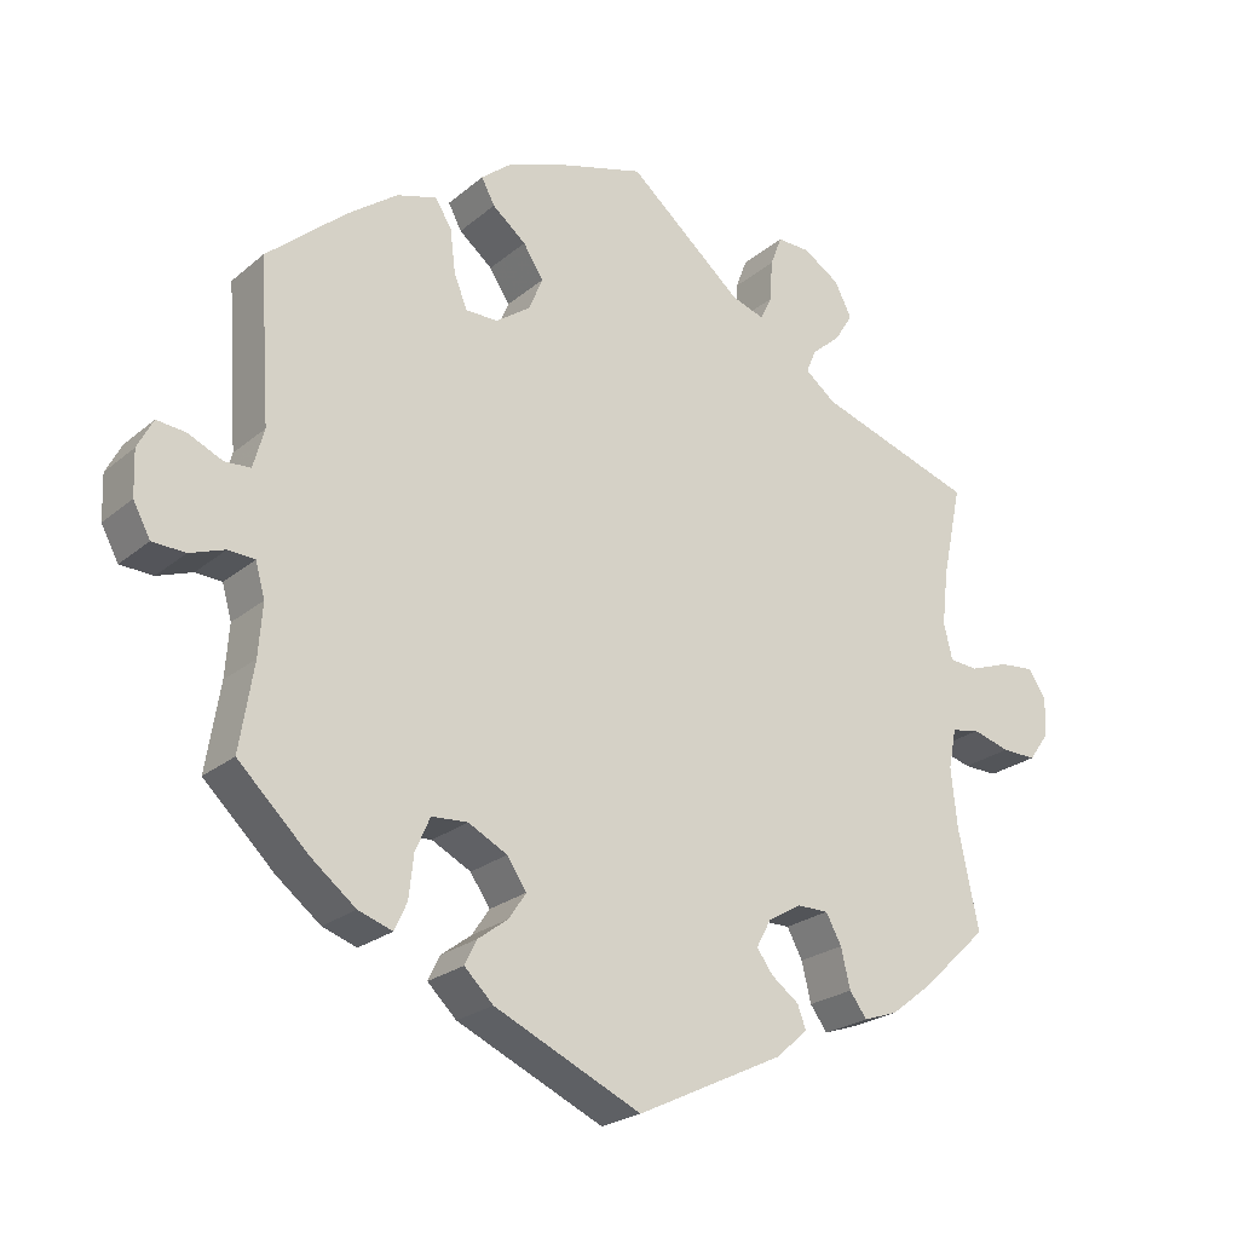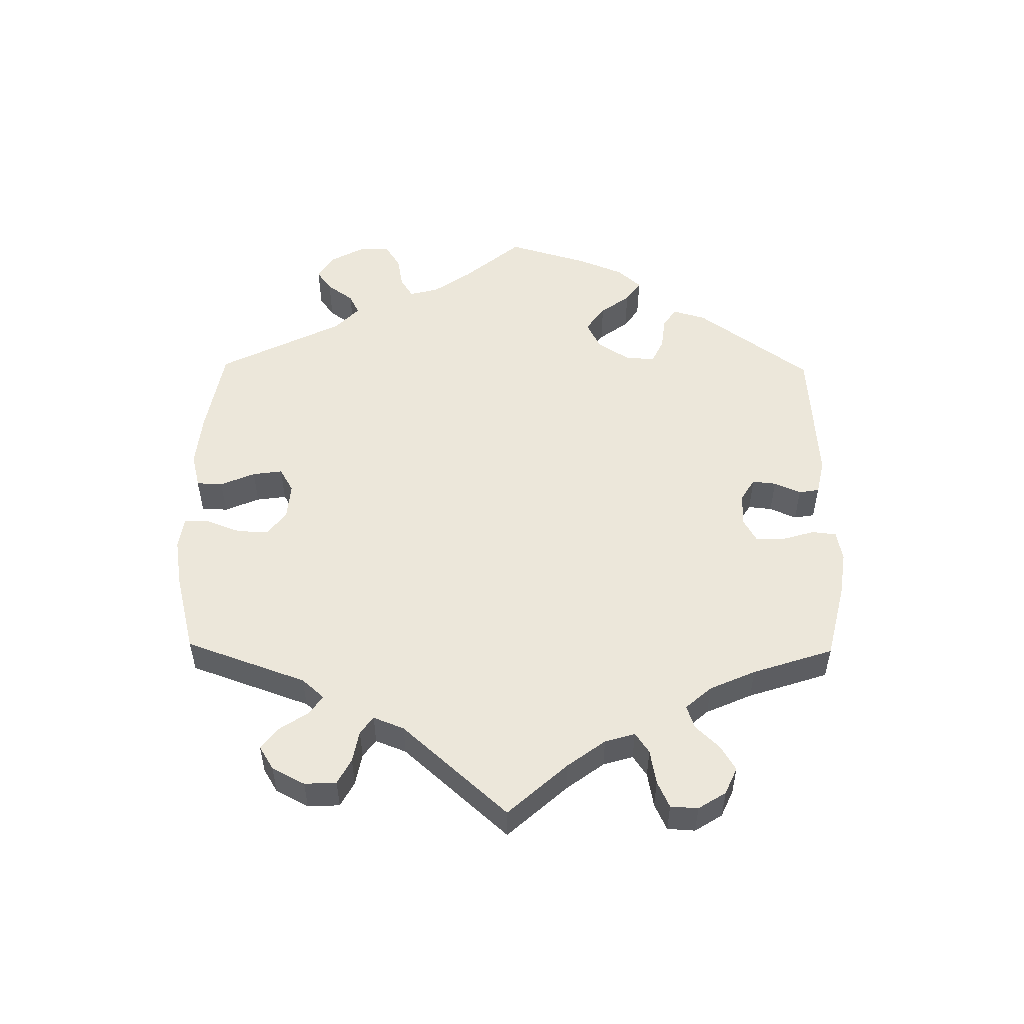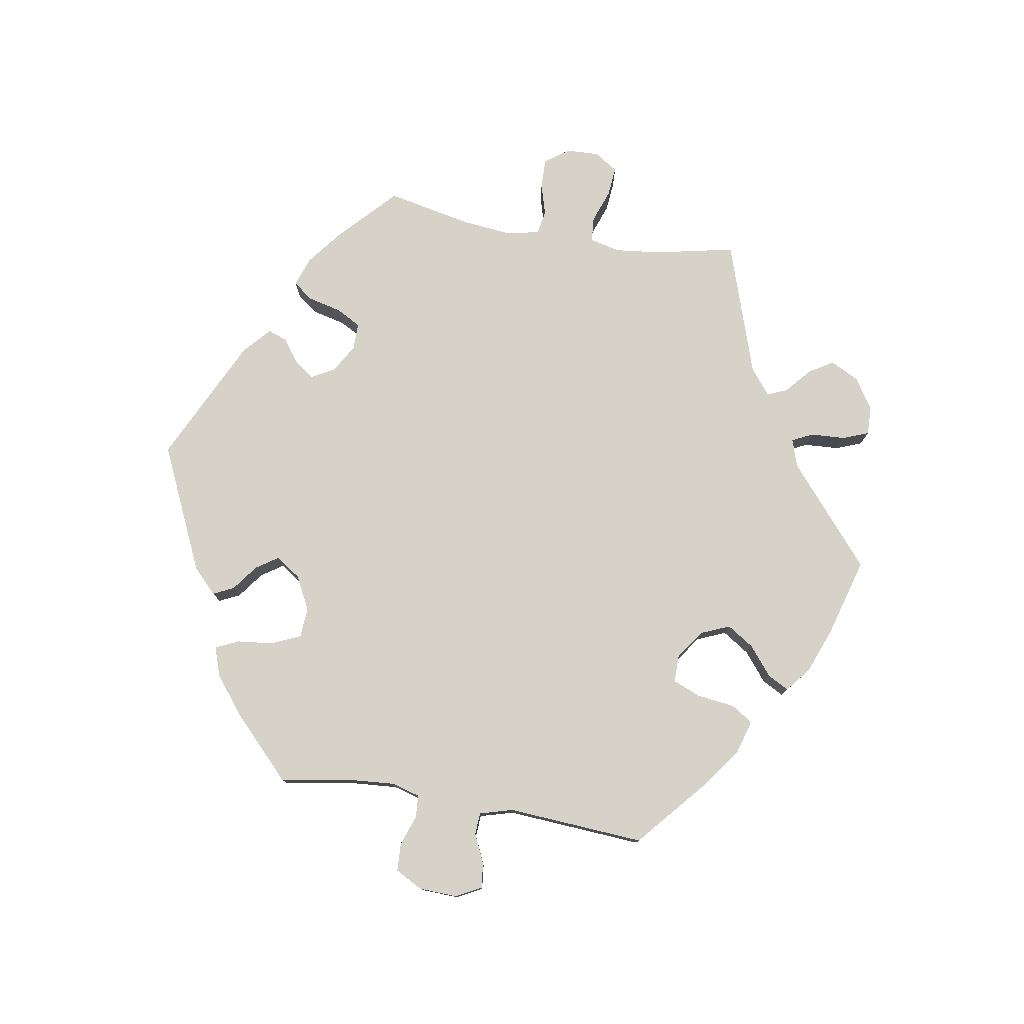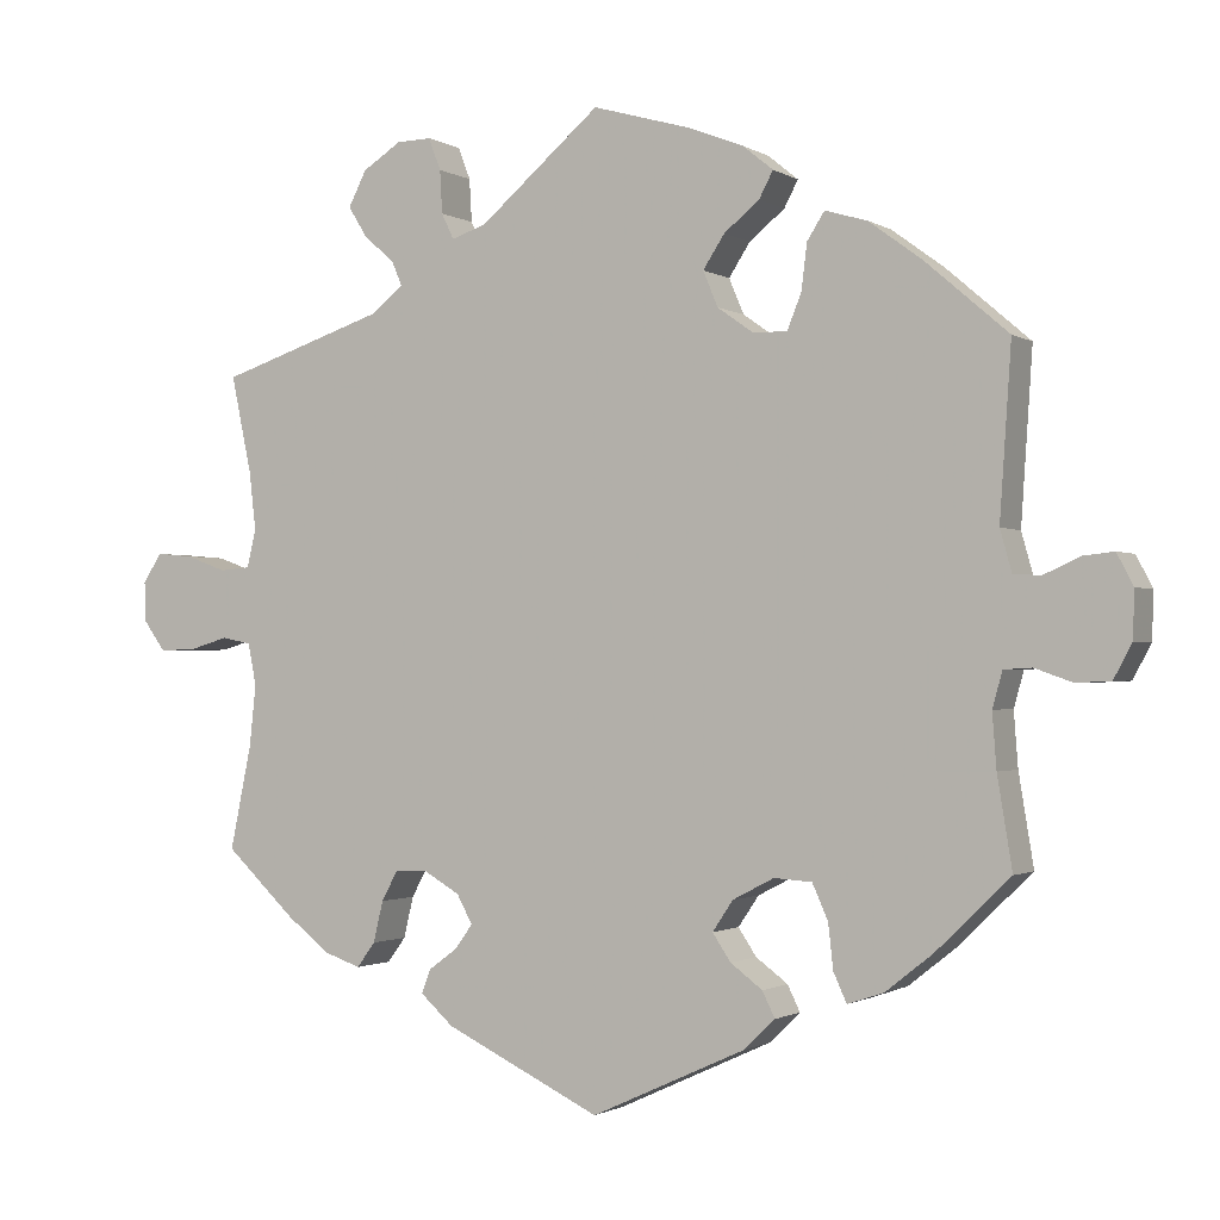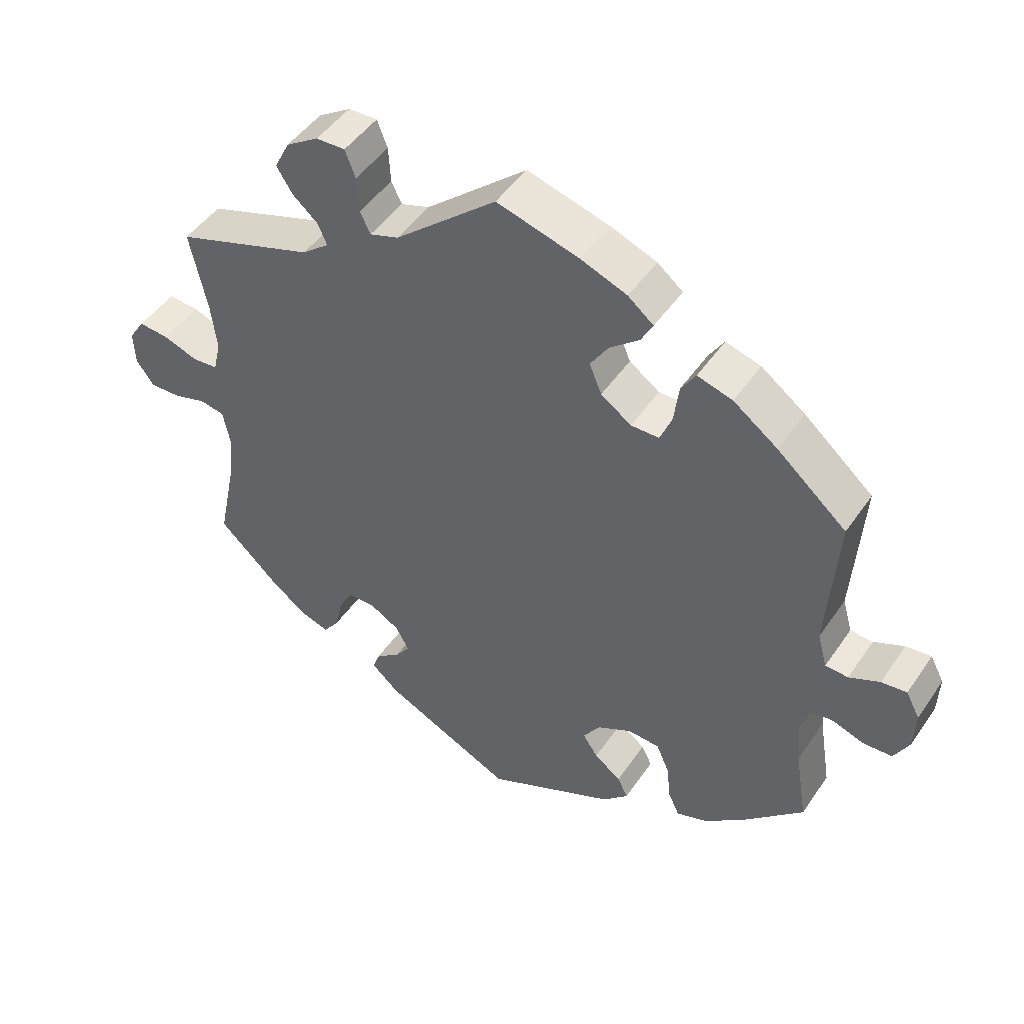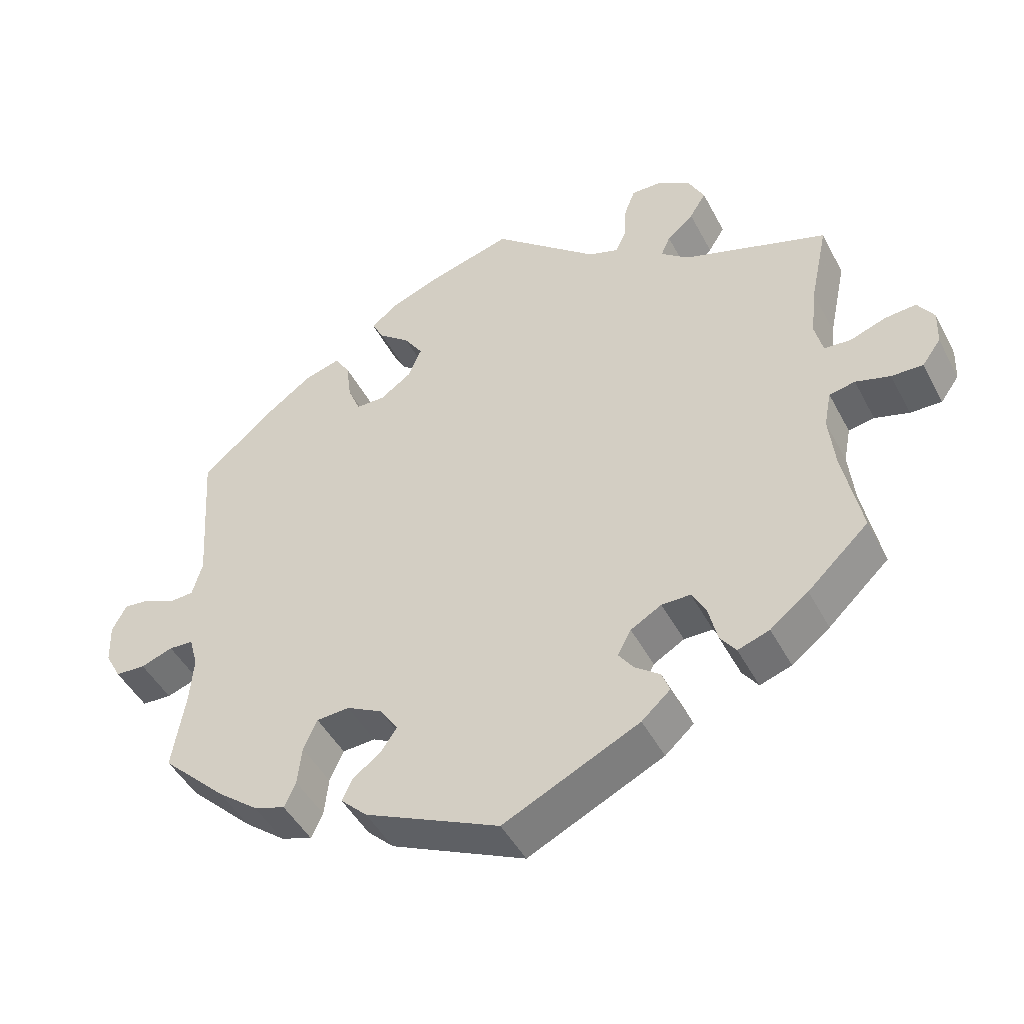
<metadata>
{"format":"obj","ext":"obj","renderer":"f3d","projection":"perspective","resolution":1024,"background":"white","views":[{"elev":-23.3,"azim":-36.1,"up":"+Z"},{"elev":53.2,"azim":60.7,"up":"+Y"},{"elev":77.9,"azim":-80.4,"up":"+Y"},{"elev":-1.2,"azim":-152.9,"up":"+Z"},{"elev":47.3,"azim":-147.4,"up":"+Z"},{"elev":-46.4,"azim":26.6,"up":"+Z"}]}
</metadata>
<code>
v 0.476 0.07 0.172
v 0.468 0.07 0.102
v 0.479 0.07 0.056
v 0.516 0.07 0.053
v 0.566 0.07 0.071
v 0.61 0.07 0.075
v 0.633 0.07 0.04
v 0.631 0.07 -0.009
v 0.605 0.07 -0.045
v 0.561 0.07 -0.044
v 0.513 0.07 -0.03
v 0.477 0.07 -0.037
v 0.467 0.07 -0.088
v 0.475 0.07 -0.163
v 0.501 0.07 -0.288
v 0.416 0.07 -0.368
v 0.363 0.07 -0.409
v 0.319 0.07 -0.424
v 0.297 0.07 -0.394
v 0.285 0.07 -0.344
v 0.265 0.07 -0.307
v 0.225 0.07 -0.307
v 0.182 0.07 -0.332
v 0.163 0.07 -0.367
v 0.184 0.07 -0.396
v 0.219 0.07 -0.422
v 0.23 0.07 -0.451
v 0.19 0.07 -0.487
v 0.001 0.07 -0.578
v -0.187 0.07 -0.492
v -0.224 0.07 -0.456
v -0.209 0.07 -0.425
v -0.17 0.07 -0.396
v -0.148 0.07 -0.363
v -0.173 0.07 -0.326
v -0.223 0.07 -0.3
v -0.269 0.07 -0.303
v -0.288 0.07 -0.346
v -0.294 0.07 -0.4
v -0.31 0.07 -0.435
v -0.354 0.07 -0.42
v -0.411 0.07 -0.375
v -0.501 0.07 -0.288
v -0.483 0.07 -0.178
v -0.478 0.07 -0.112
v -0.49 0.07 -0.069
v -0.524 0.07 -0.067
v -0.569 0.07 -0.083
v -0.611 0.07 -0.081
v -0.633 0.07 -0.04
v -0.635 0.07 0.017
v -0.615 0.07 0.055
v -0.578 0.07 0.051
v -0.534 0.07 0.031
v -0.501 0.07 0.033
v -0.487 0.07 0.083
v -0.501 0.07 0.289
v -0.4 0.07 0.376
v -0.336 0.07 0.423
v -0.285 0.07 0.438
v -0.264 0.07 0.405
v -0.257 0.07 0.349
v -0.24 0.07 0.307
v -0.199 0.07 0.307
v -0.155 0.07 0.338
v -0.137 0.07 0.381
v -0.163 0.07 0.421
v -0.206 0.07 0.456
v -0.223 0.07 0.488
v -0.186 0.07 0.518
v -0.119 0.07 0.544
v 0 0.07 0.578
v 0.147 0.07 0.453
v 0.189 0.07 0.439
v 0.204 0.07 0.47
v 0.207 0.07 0.522
v 0.222 0.07 0.561
v 0.264 0.07 0.56
v 0.311 0.07 0.53
v 0.333 0.07 0.487
v 0.31 0.07 0.45
v 0.273 0.07 0.418
v 0.26 0.07 0.388
v 0.299 0.07 0.357
v 0.501 0.07 0.29
v 0.476 0 0.172
v 0.468 0 0.102
v 0.479 0 0.056
v 0.516 0 0.053
v 0.566 0 0.071
v 0.61 0 0.075
v 0.633 0 0.04
v 0.631 0 -0.009
v 0.605 0 -0.045
v 0.561 0 -0.044
v 0.513 0 -0.03
v 0.477 0 -0.037
v 0.467 0 -0.088
v 0.475 0 -0.163
v 0.501 0 -0.288
v 0.416 0 -0.368
v 0.363 0 -0.409
v 0.319 0 -0.424
v 0.297 0 -0.394
v 0.285 0 -0.344
v 0.265 0 -0.307
v 0.225 0 -0.307
v 0.182 0 -0.332
v 0.163 0 -0.367
v 0.184 0 -0.396
v 0.219 0 -0.422
v 0.23 0 -0.451
v 0.19 0 -0.487
v 0.001 0 -0.578
v -0.187 0 -0.492
v -0.224 0 -0.456
v -0.209 0 -0.425
v -0.17 0 -0.396
v -0.148 0 -0.363
v -0.173 0 -0.326
v -0.223 0 -0.3
v -0.269 0 -0.303
v -0.288 0 -0.346
v -0.294 0 -0.4
v -0.31 0 -0.435
v -0.354 0 -0.42
v -0.411 0 -0.375
v -0.501 0 -0.288
v -0.483 0 -0.178
v -0.478 0 -0.112
v -0.49 0 -0.069
v -0.524 0 -0.067
v -0.569 0 -0.083
v -0.611 0 -0.081
v -0.633 0 -0.04
v -0.635 0 0.017
v -0.615 0 0.055
v -0.578 0 0.051
v -0.534 0 0.031
v -0.501 0 0.033
v -0.487 0 0.083
v -0.501 0 0.289
v -0.4 0 0.376
v -0.336 0 0.423
v -0.285 0 0.438
v -0.264 0 0.405
v -0.257 0 0.349
v -0.24 0 0.307
v -0.199 0 0.307
v -0.155 0 0.338
v -0.137 0 0.381
v -0.163 0 0.421
v -0.206 0 0.456
v -0.223 0 0.488
v -0.186 0 0.518
v -0.119 0 0.544
v 0 0 0.578
v 0.147 0 0.453
v 0.189 0 0.439
v 0.204 0 0.47
v 0.207 0 0.522
v 0.222 0 0.561
v 0.264 0 0.56
v 0.311 0 0.53
v 0.333 0 0.487
v 0.31 0 0.45
v 0.273 0 0.418
v 0.26 0 0.388
v 0.299 0 0.357
v 0.501 0 0.29
f 84 85 1
f 83 84 1 2
f 79 80 81 82
f 79 82 83
f 78 79 83
f 75 76 77 78
f 74 75 78 83
f 73 74 83 2
f 67 68 69 70
f 66 67 70 71
f 59 60 61 62
f 59 62 63
f 56 57 58 59
f 55 56 59 63
f 51 52 53 54
f 51 54 55
f 50 51 55
f 47 48 49 50
f 46 47 50 55
f 45 46 55 63
f 41 42 43 44
f 38 39 40 41
f 37 38 41 44
f 36 37 44 45
f 30 31 32 33
f 30 33 34
f 29 30 34
f 28 29 34 35
f 25 26 27 28
f 24 25 28 35
f 17 18 19 20
f 17 20 21
f 14 15 16 17
f 13 14 17 21
f 12 13 21 22
f 8 9 10 11
f 6 7 8 11
f 4 5 6 11
f 3 4 11 12
f 66 71 72 73
f 65 66 73 2
f 64 65 2 3
f 23 24 35 36
f 36 45 63 64
f 22 23 36 64
f 3 12 22 64
f 86 170 169
f 87 86 169 168
f 167 166 165 164
f 168 167 164
f 168 164 163
f 163 162 161 160
f 168 163 160 159
f 87 168 159 158
f 155 154 153 152
f 156 155 152 151
f 147 146 145 144
f 148 147 144
f 144 143 142 141
f 148 144 141 140
f 139 138 137 136
f 140 139 136
f 140 136 135
f 135 134 133 132
f 140 135 132 131
f 148 140 131 130
f 129 128 127 126
f 126 125 124 123
f 129 126 123 122
f 130 129 122 121
f 118 117 116 115
f 119 118 115
f 119 115 114
f 120 119 114 113
f 113 112 111 110
f 120 113 110 109
f 105 104 103 102
f 106 105 102
f 102 101 100 99
f 106 102 99 98
f 107 106 98 97
f 96 95 94 93
f 96 93 92 91
f 96 91 90 89
f 97 96 89 88
f 158 157 156 151
f 87 158 151 150
f 88 87 150 149
f 121 120 109 108
f 149 148 130 121
f 149 121 108 107
f 149 107 97 88
f 1 86 87 2
f 2 87 88 3
f 3 88 89 4
f 4 89 90 5
f 5 90 91 6
f 6 91 92 7
f 7 92 93 8
f 8 93 94 9
f 9 94 95 10
f 10 95 96 11
f 11 96 97 12
f 12 97 98 13
f 13 98 99 14
f 14 99 100 15
f 15 100 101 16
f 16 101 102 17
f 17 102 103 18
f 18 103 104 19
f 19 104 105 20
f 20 105 106 21
f 21 106 107 22
f 22 107 108 23
f 23 108 109 24
f 24 109 110 25
f 25 110 111 26
f 26 111 112 27
f 27 112 113 28
f 28 113 114 29
f 29 114 115 30
f 30 115 116 31
f 31 116 117 32
f 32 117 118 33
f 33 118 119 34
f 34 119 120 35
f 35 120 121 36
f 36 121 122 37
f 37 122 123 38
f 38 123 124 39
f 39 124 125 40
f 40 125 126 41
f 41 126 127 42
f 42 127 128 43
f 43 128 129 44
f 44 129 130 45
f 45 130 131 46
f 46 131 132 47
f 47 132 133 48
f 48 133 134 49
f 49 134 135 50
f 50 135 136 51
f 51 136 137 52
f 52 137 138 53
f 53 138 139 54
f 54 139 140 55
f 55 140 141 56
f 56 141 142 57
f 57 142 143 58
f 58 143 144 59
f 59 144 145 60
f 60 145 146 61
f 61 146 147 62
f 62 147 148 63
f 63 148 149 64
f 64 149 150 65
f 65 150 151 66
f 66 151 152 67
f 67 152 153 68
f 68 153 154 69
f 69 154 155 70
f 70 155 156 71
f 71 156 157 72
f 72 157 158 73
f 73 158 159 74
f 74 159 160 75
f 75 160 161 76
f 76 161 162 77
f 77 162 163 78
f 78 163 164 79
f 79 164 165 80
f 80 165 166 81
f 81 166 167 82
f 82 167 168 83
f 83 168 169 84
f 84 169 170 85
f 85 170 86 1

</code>
